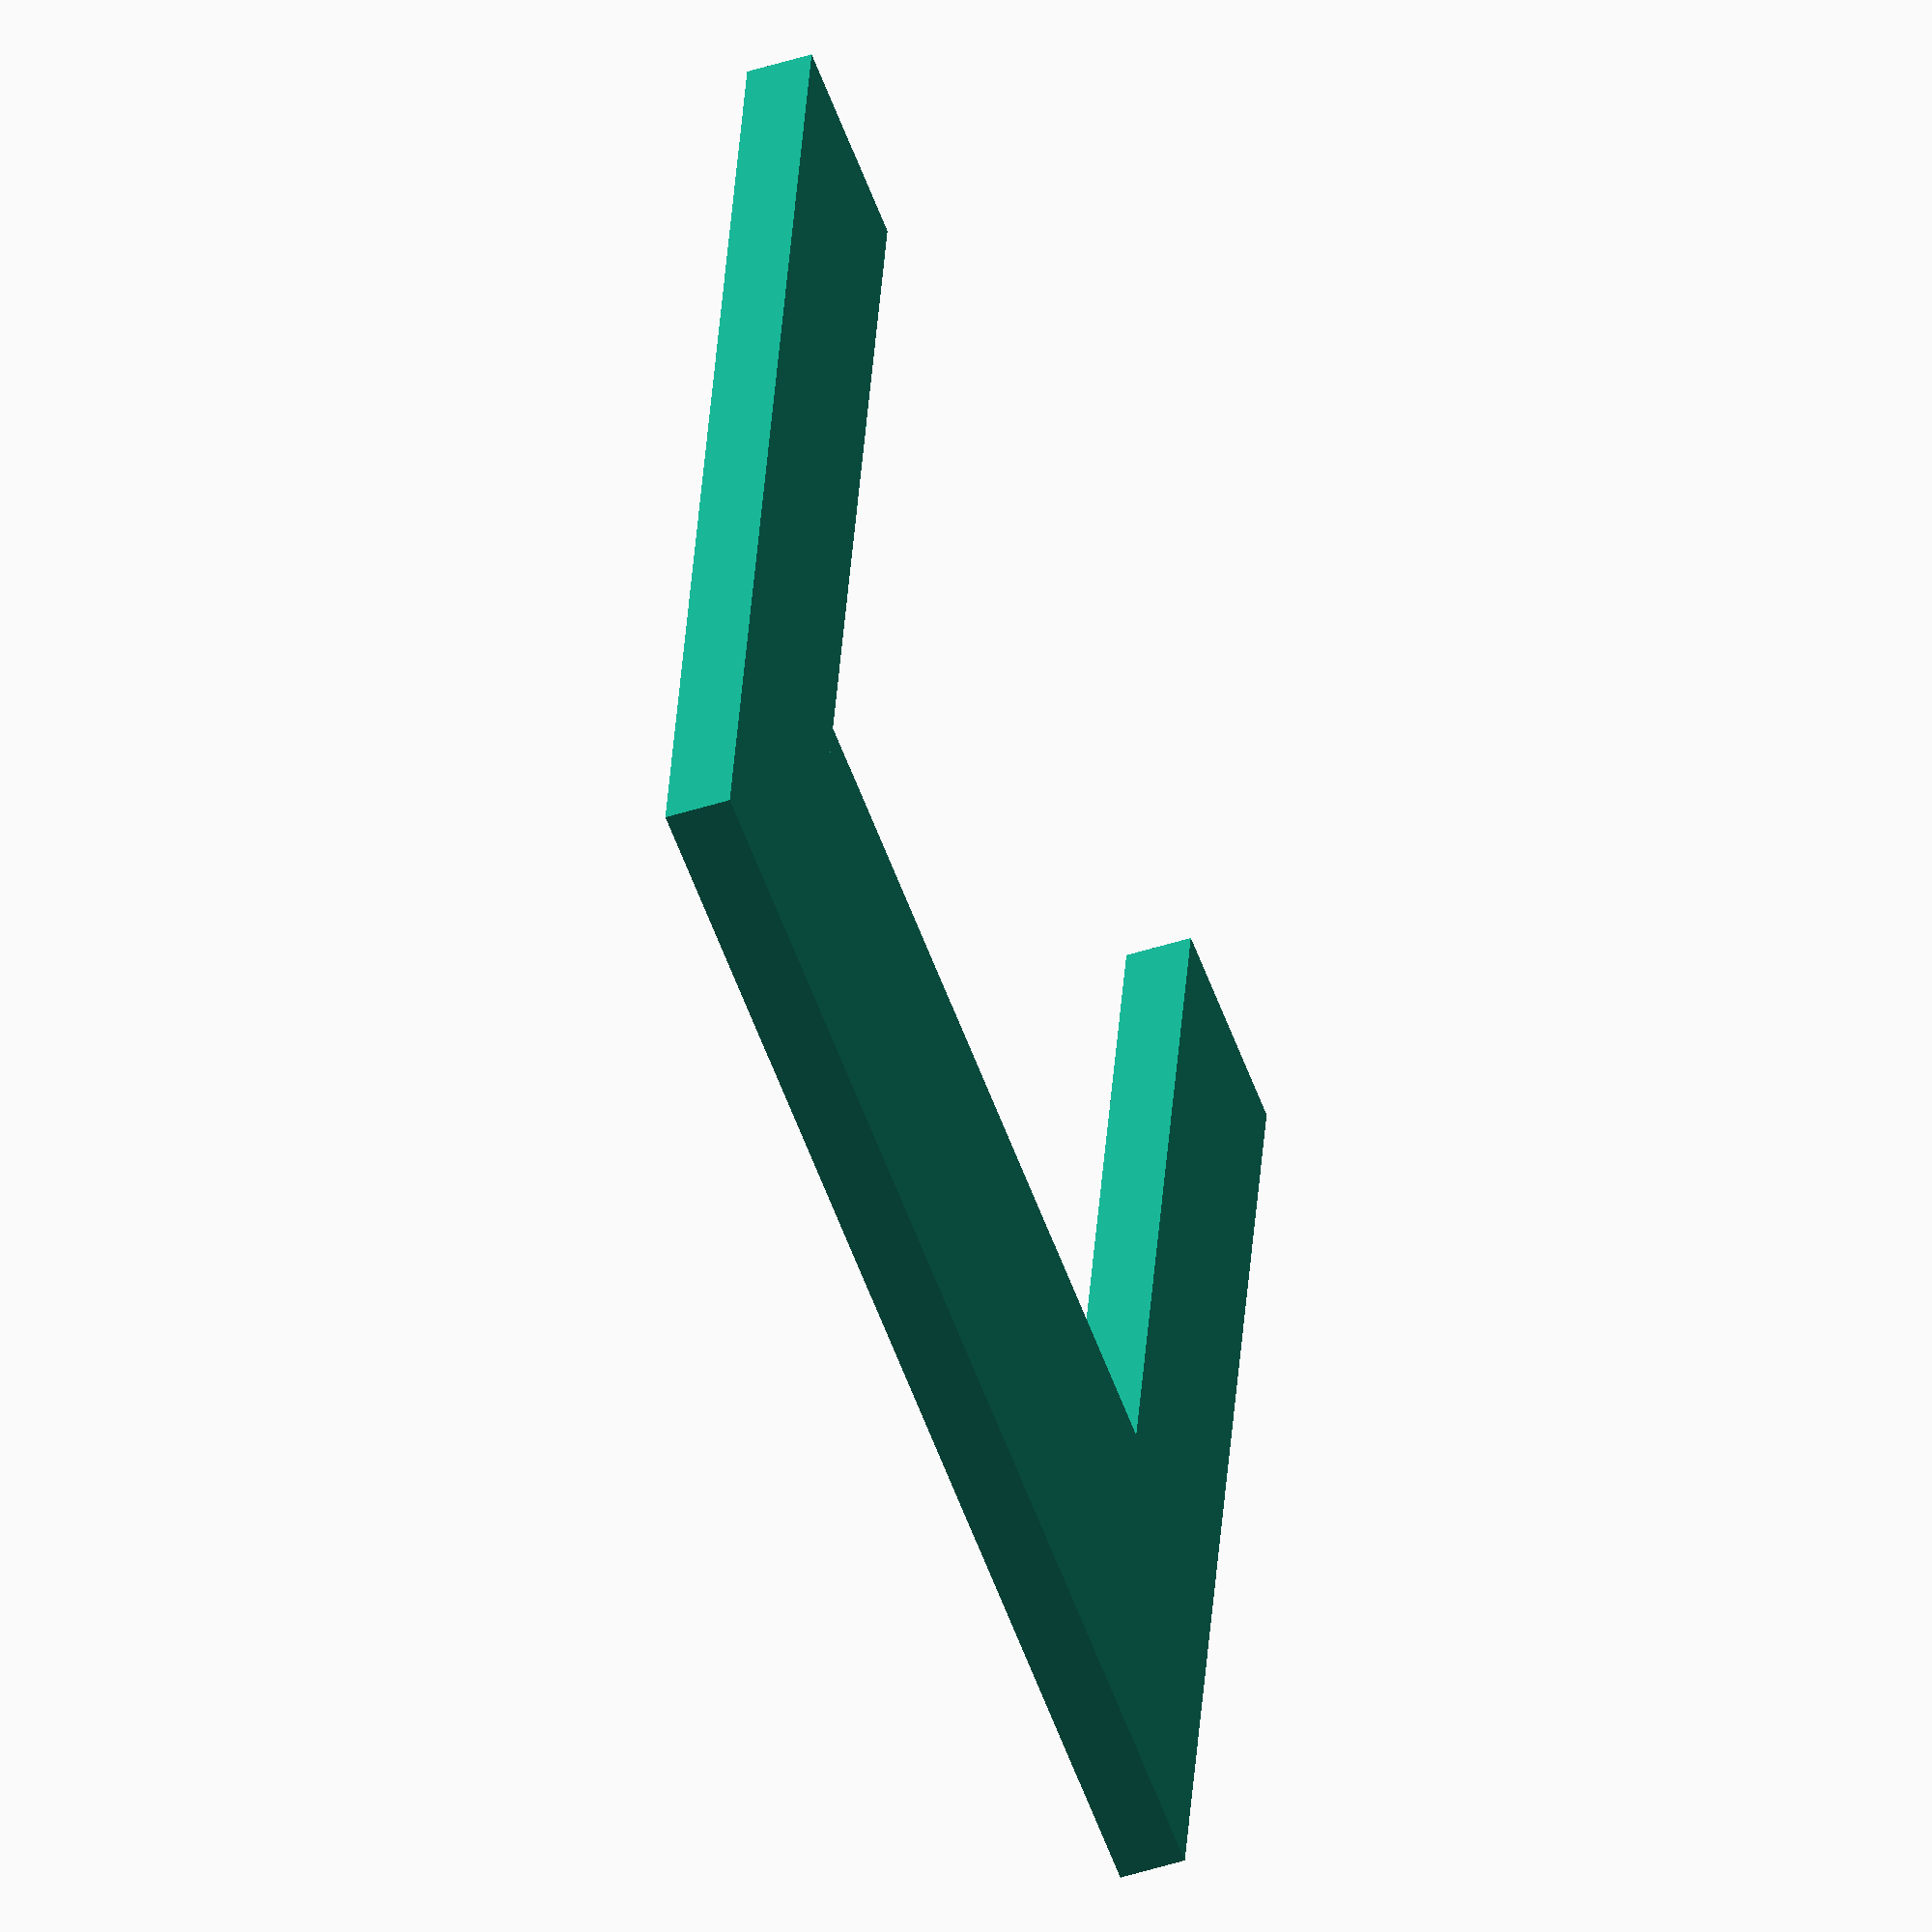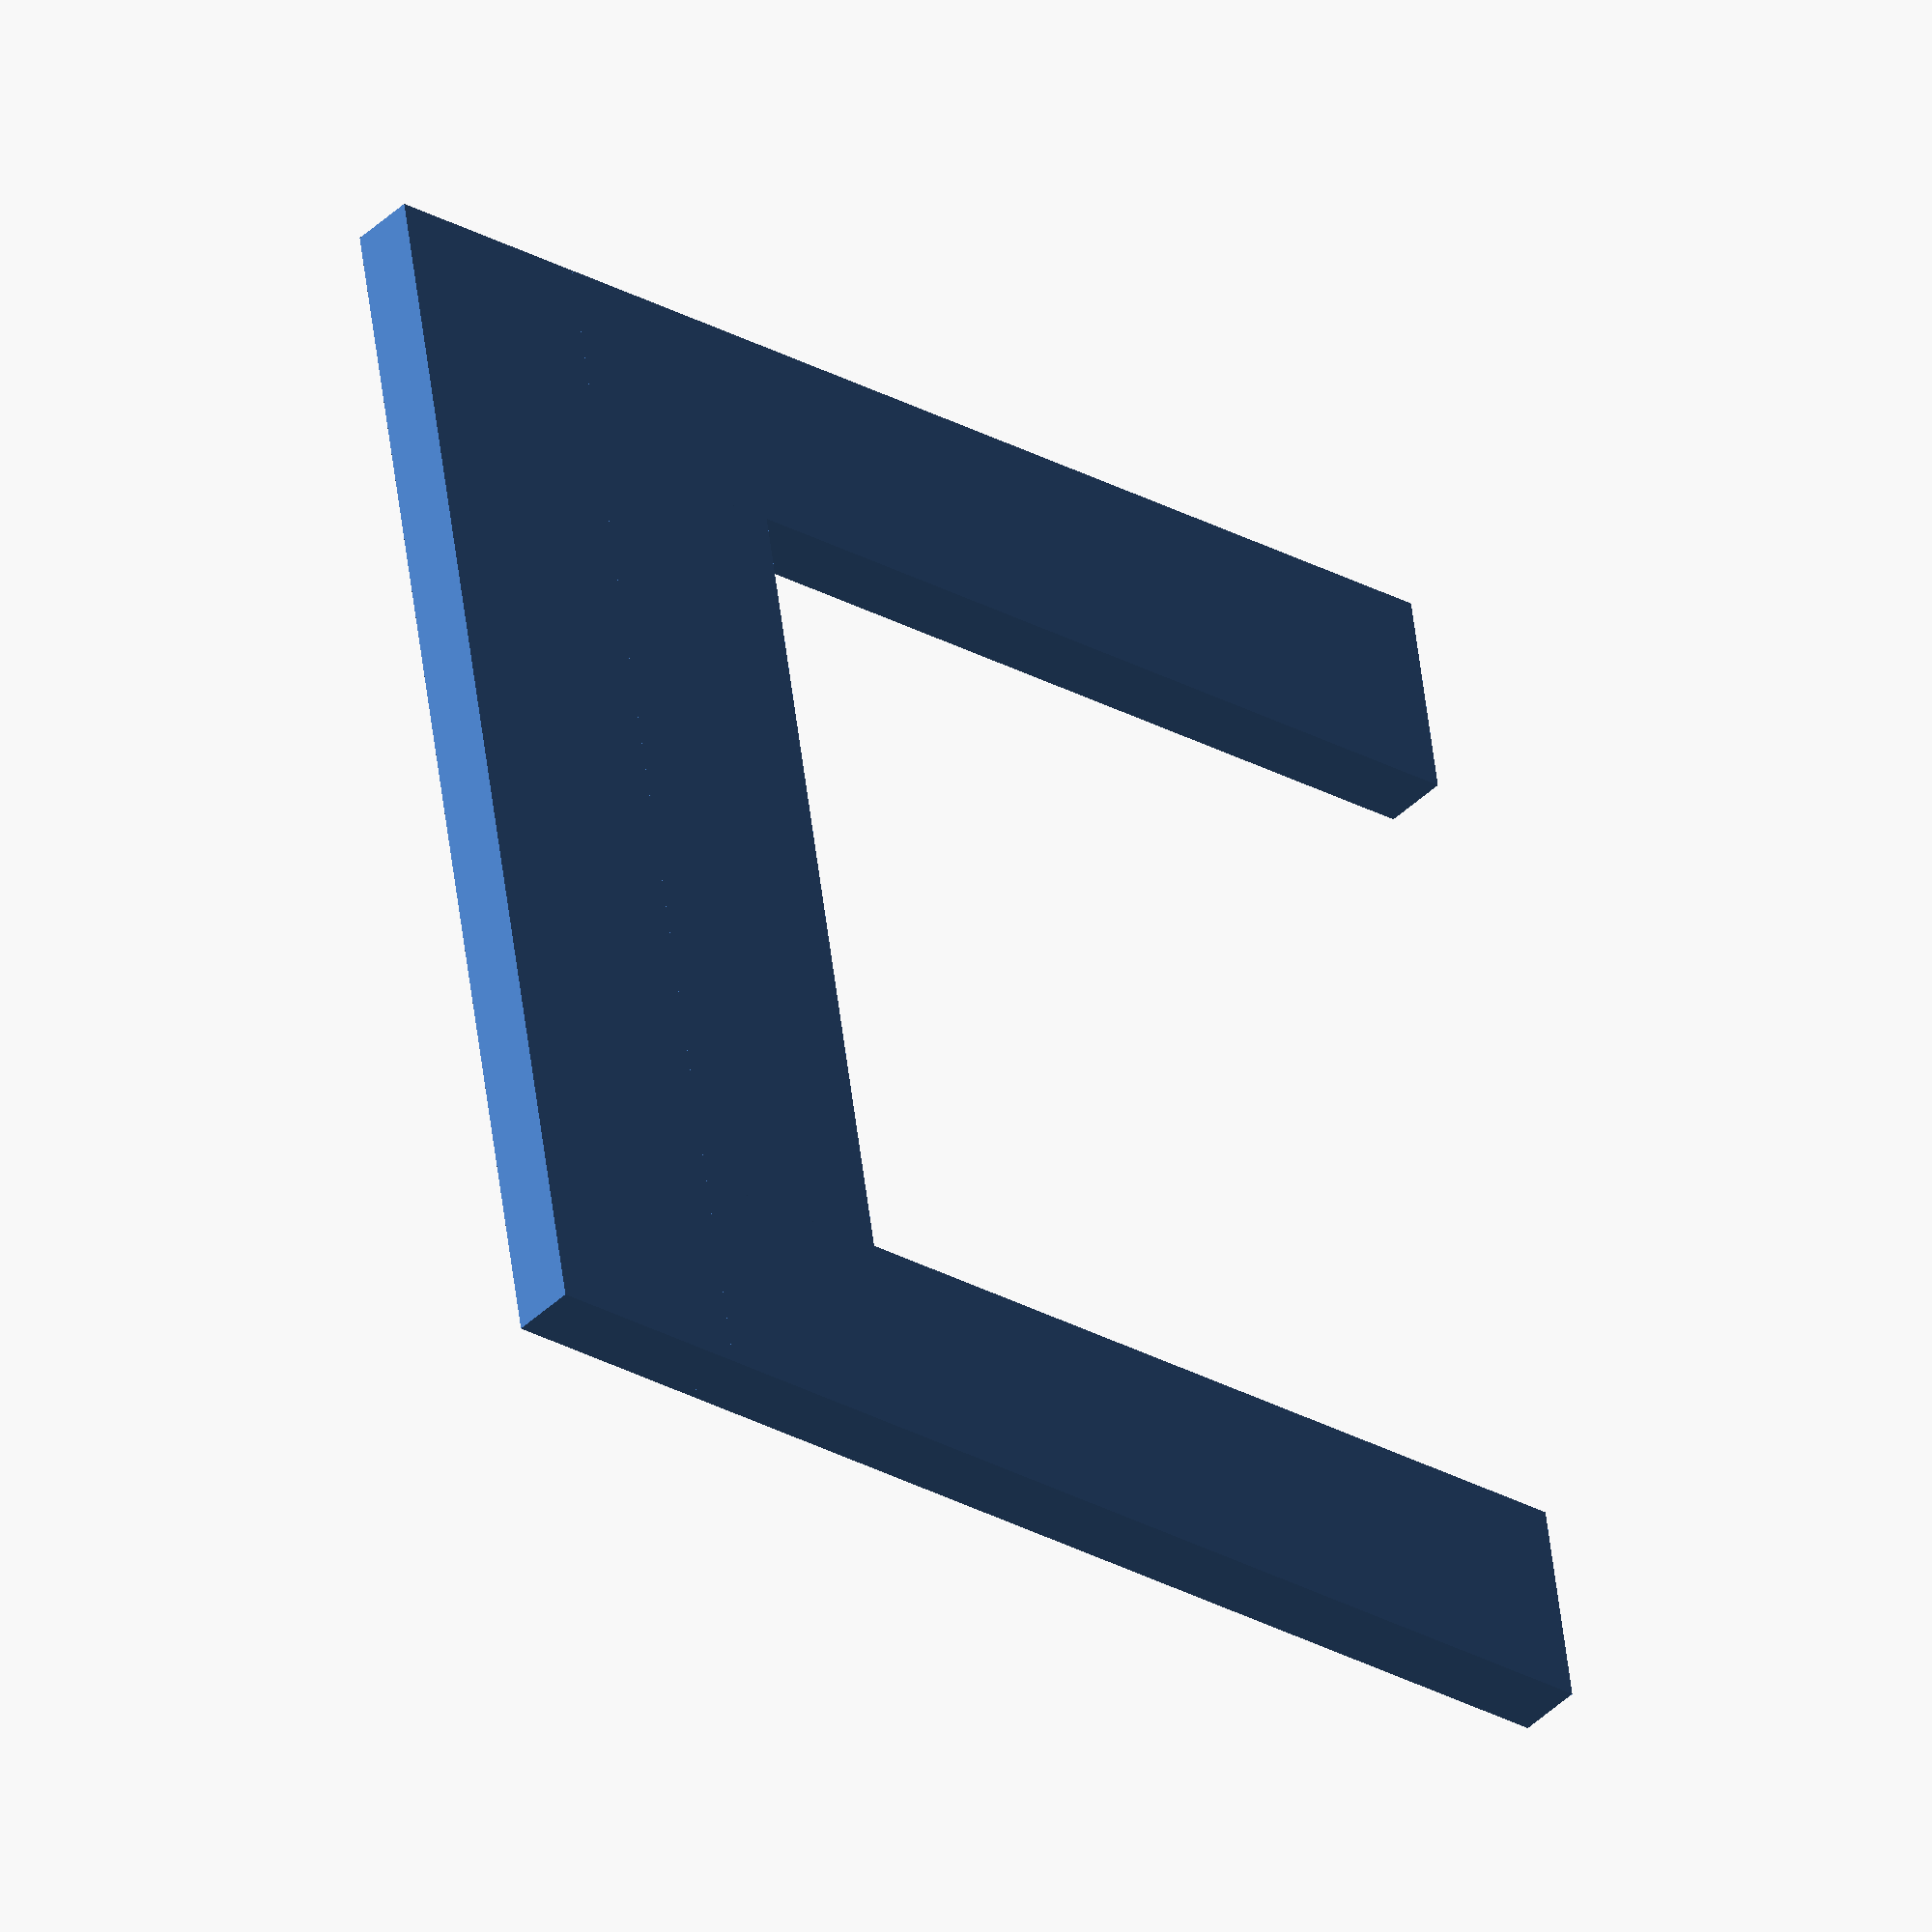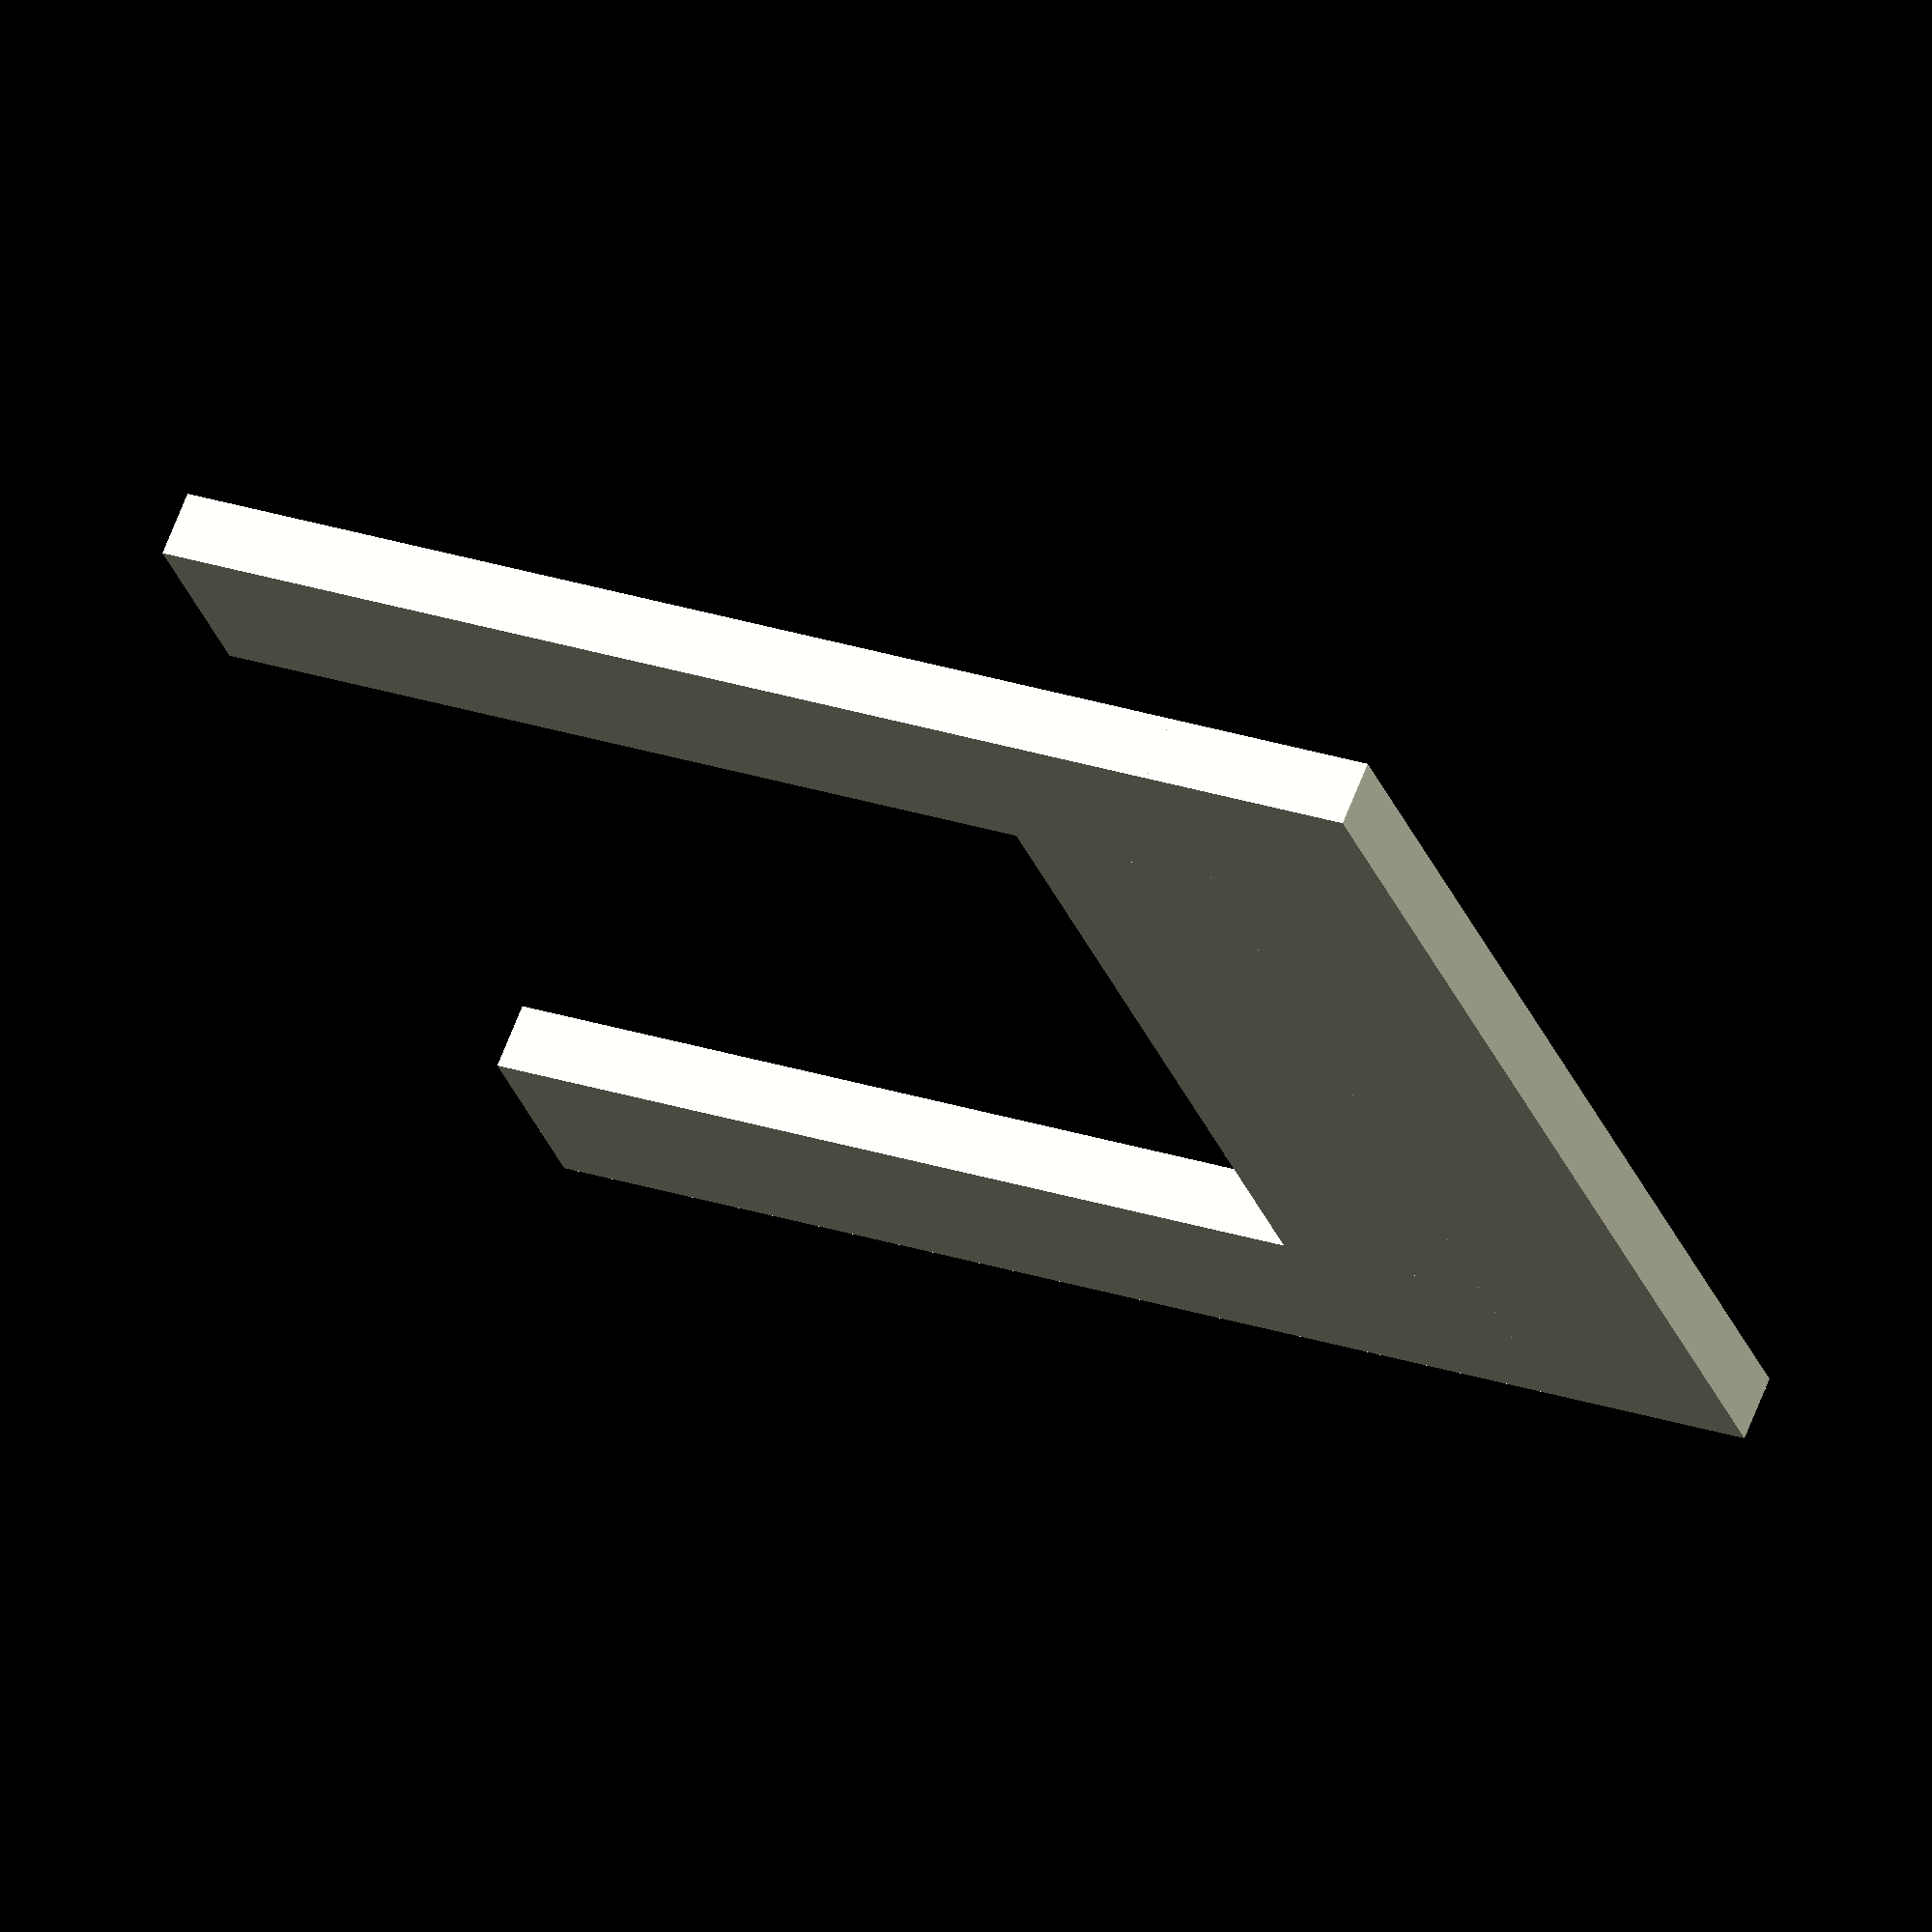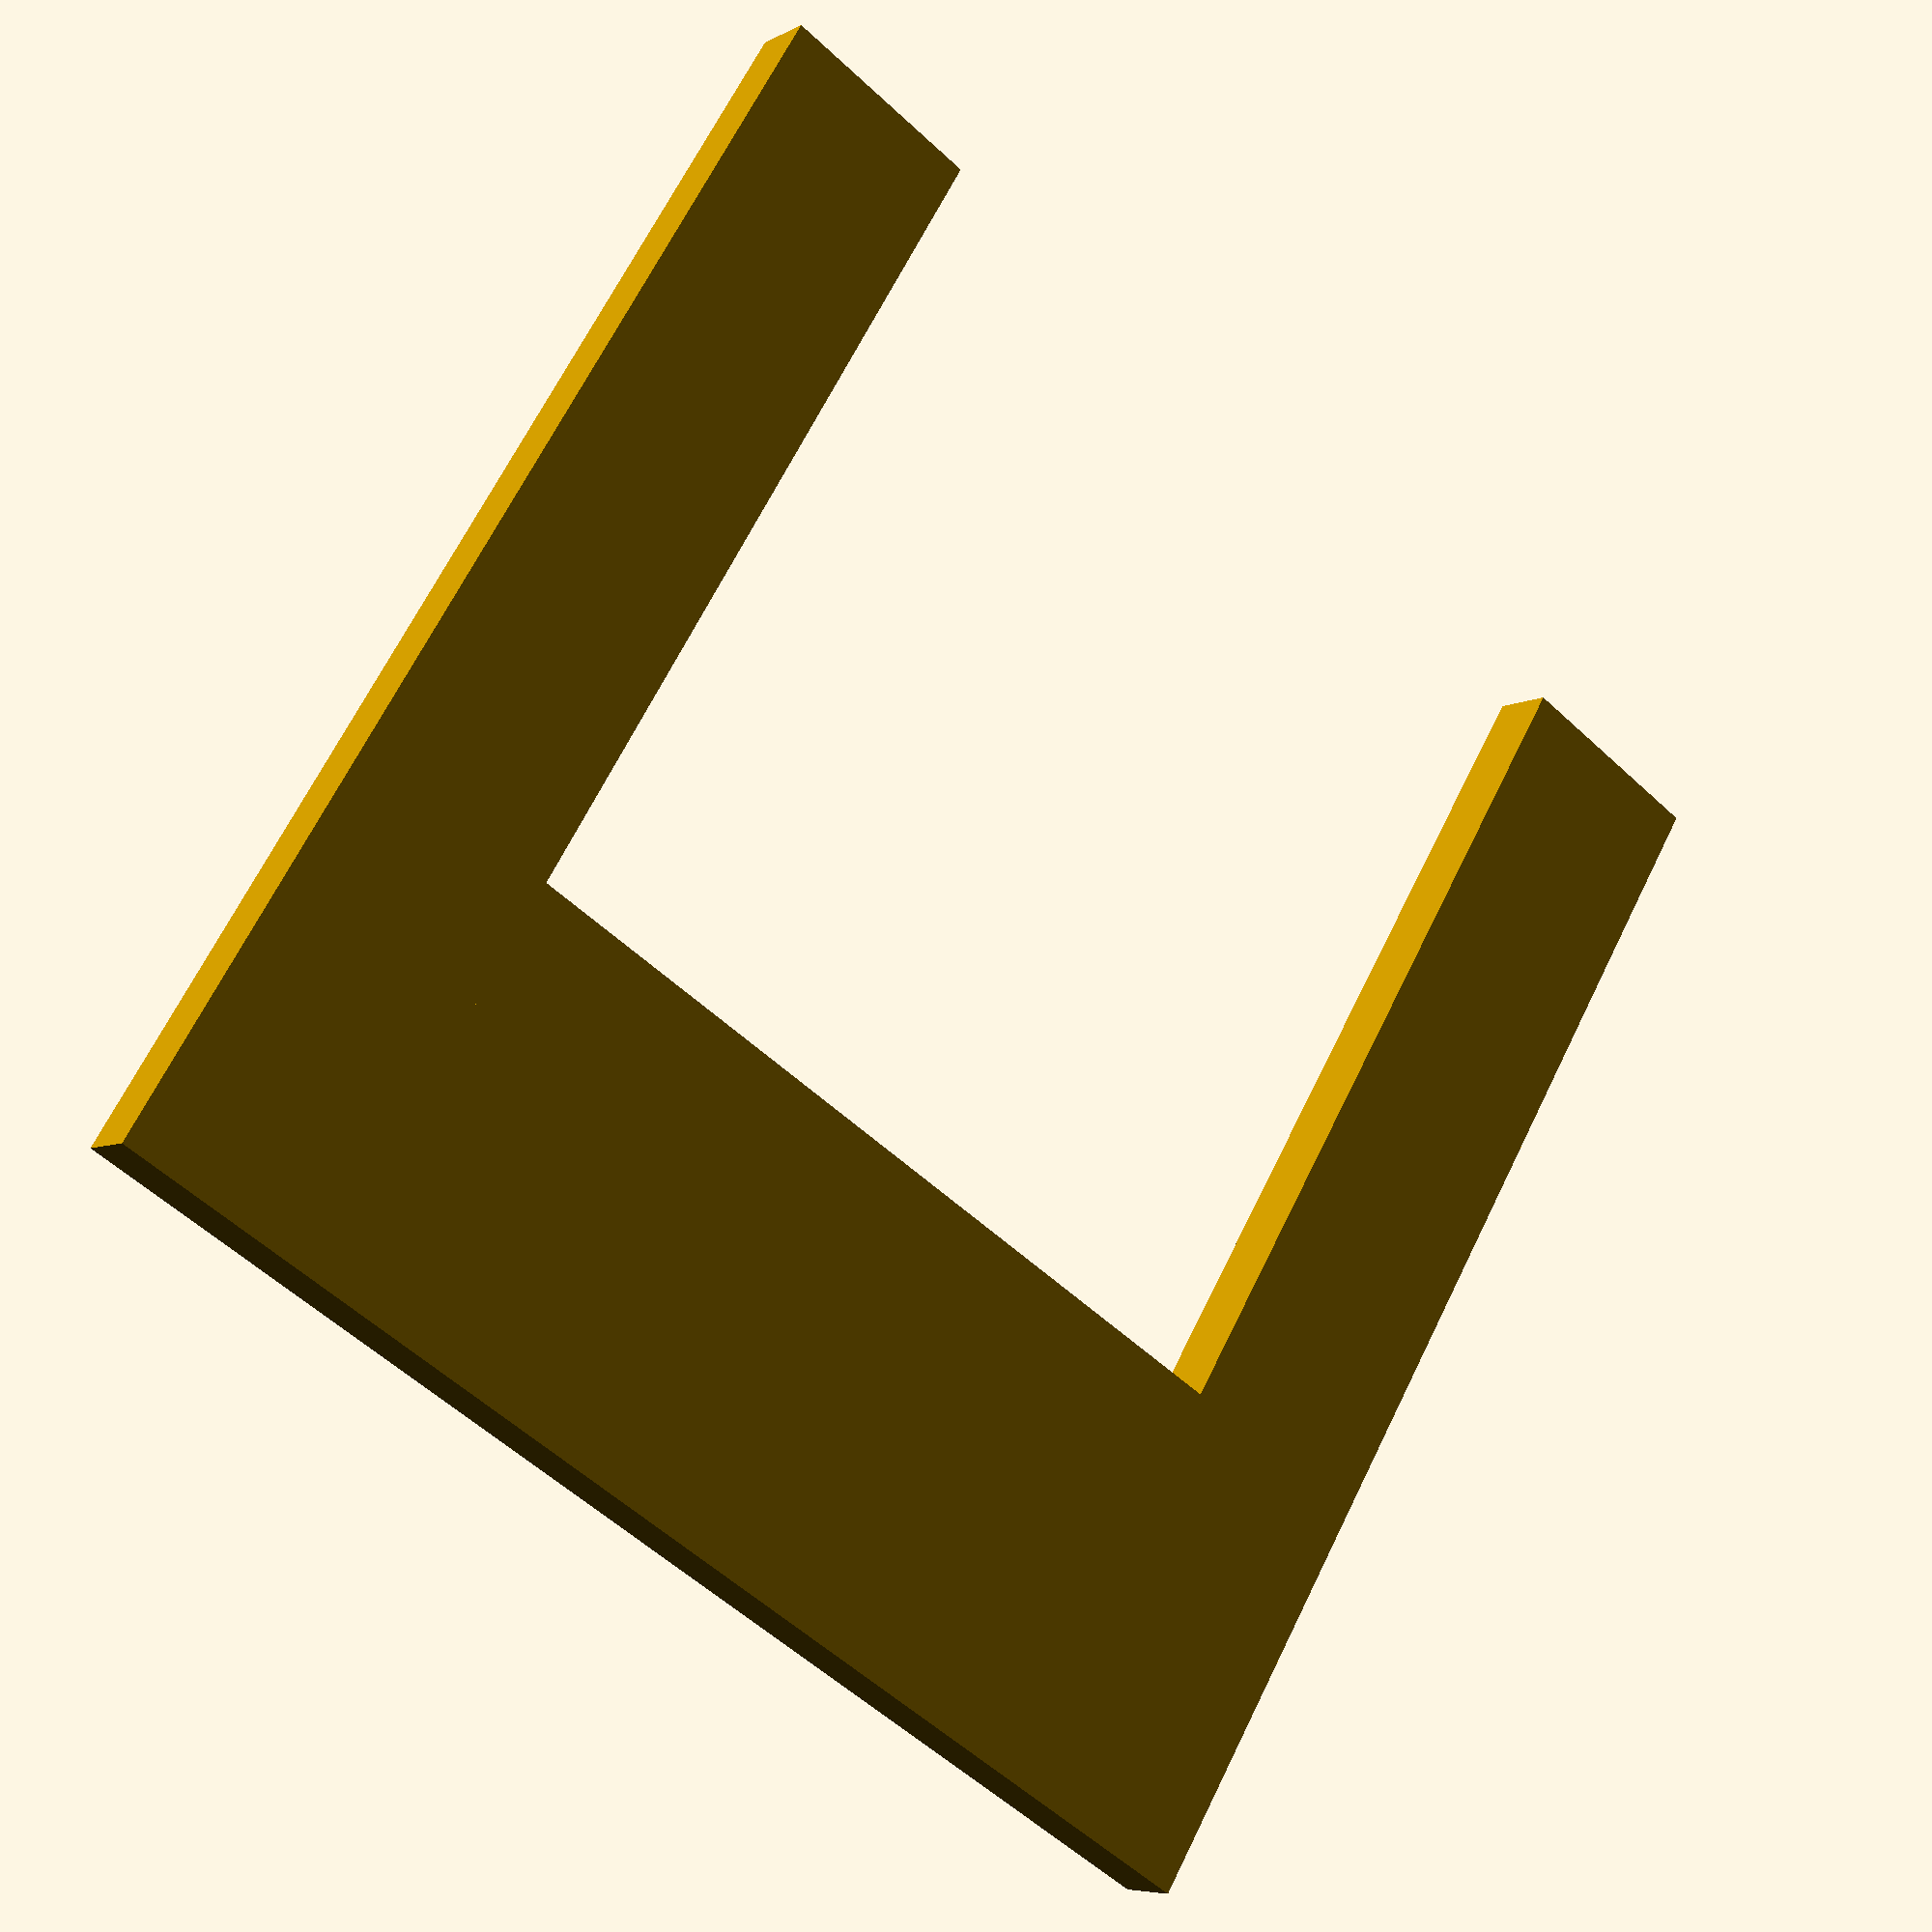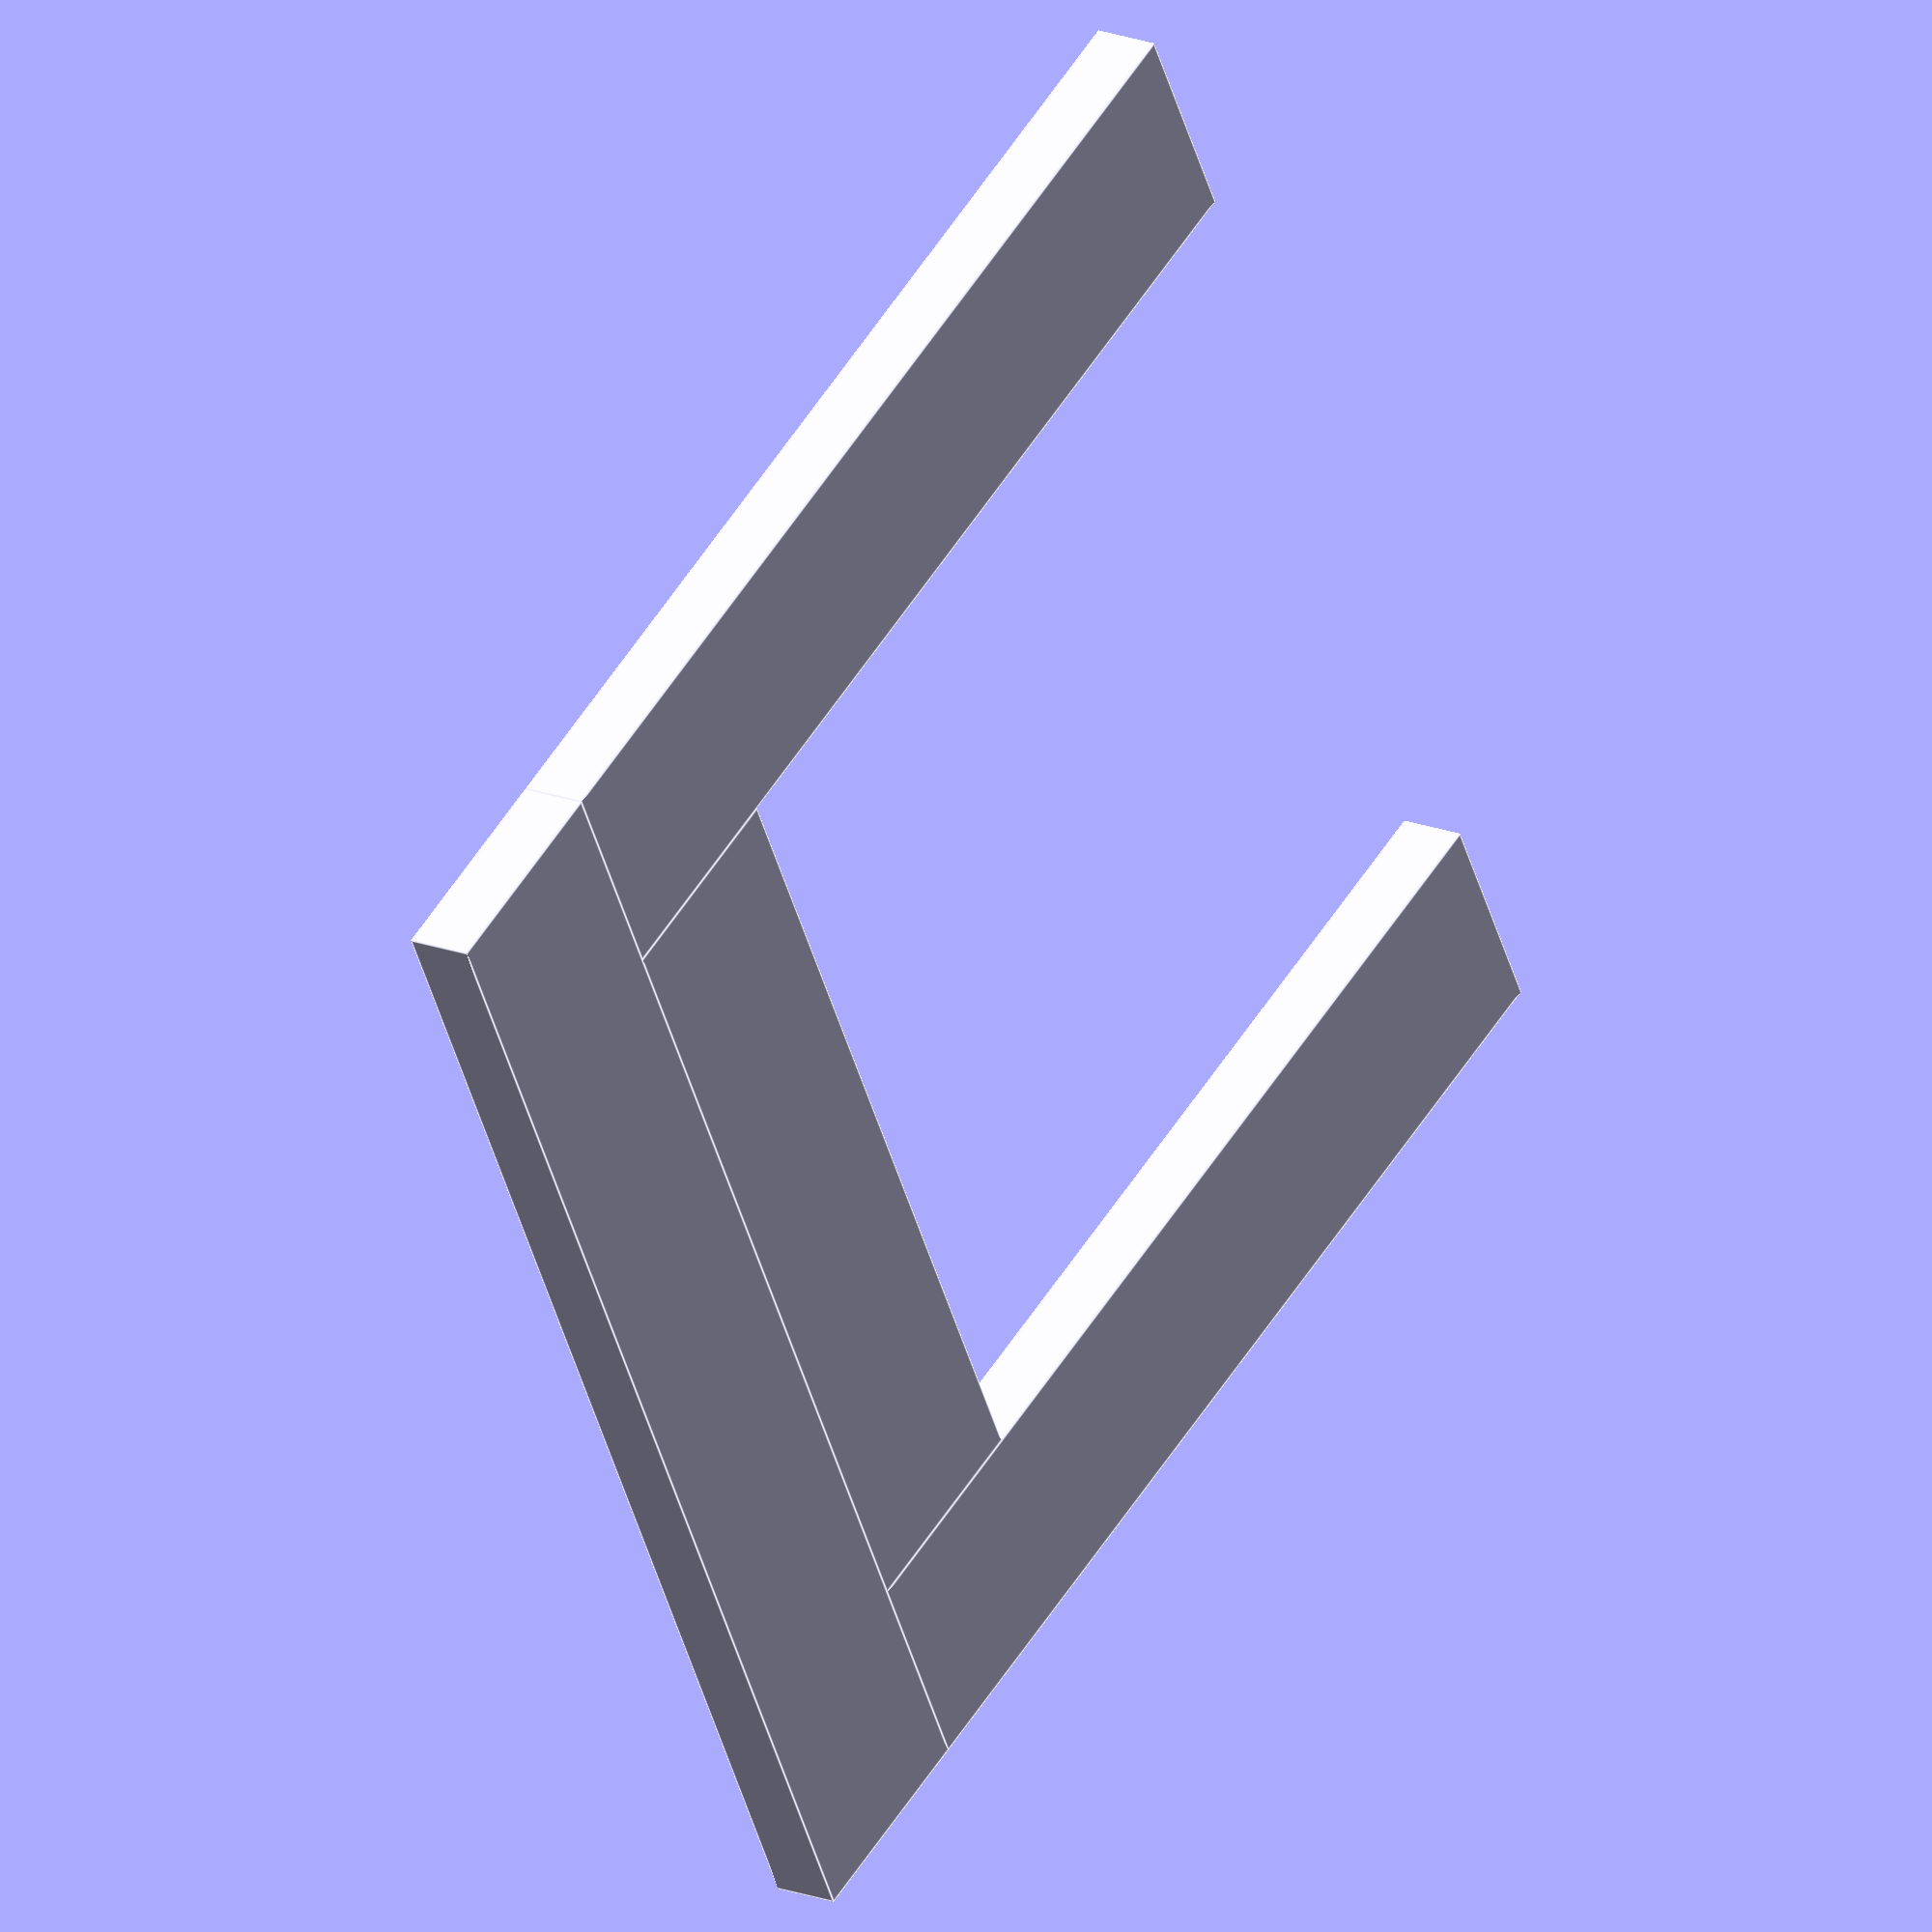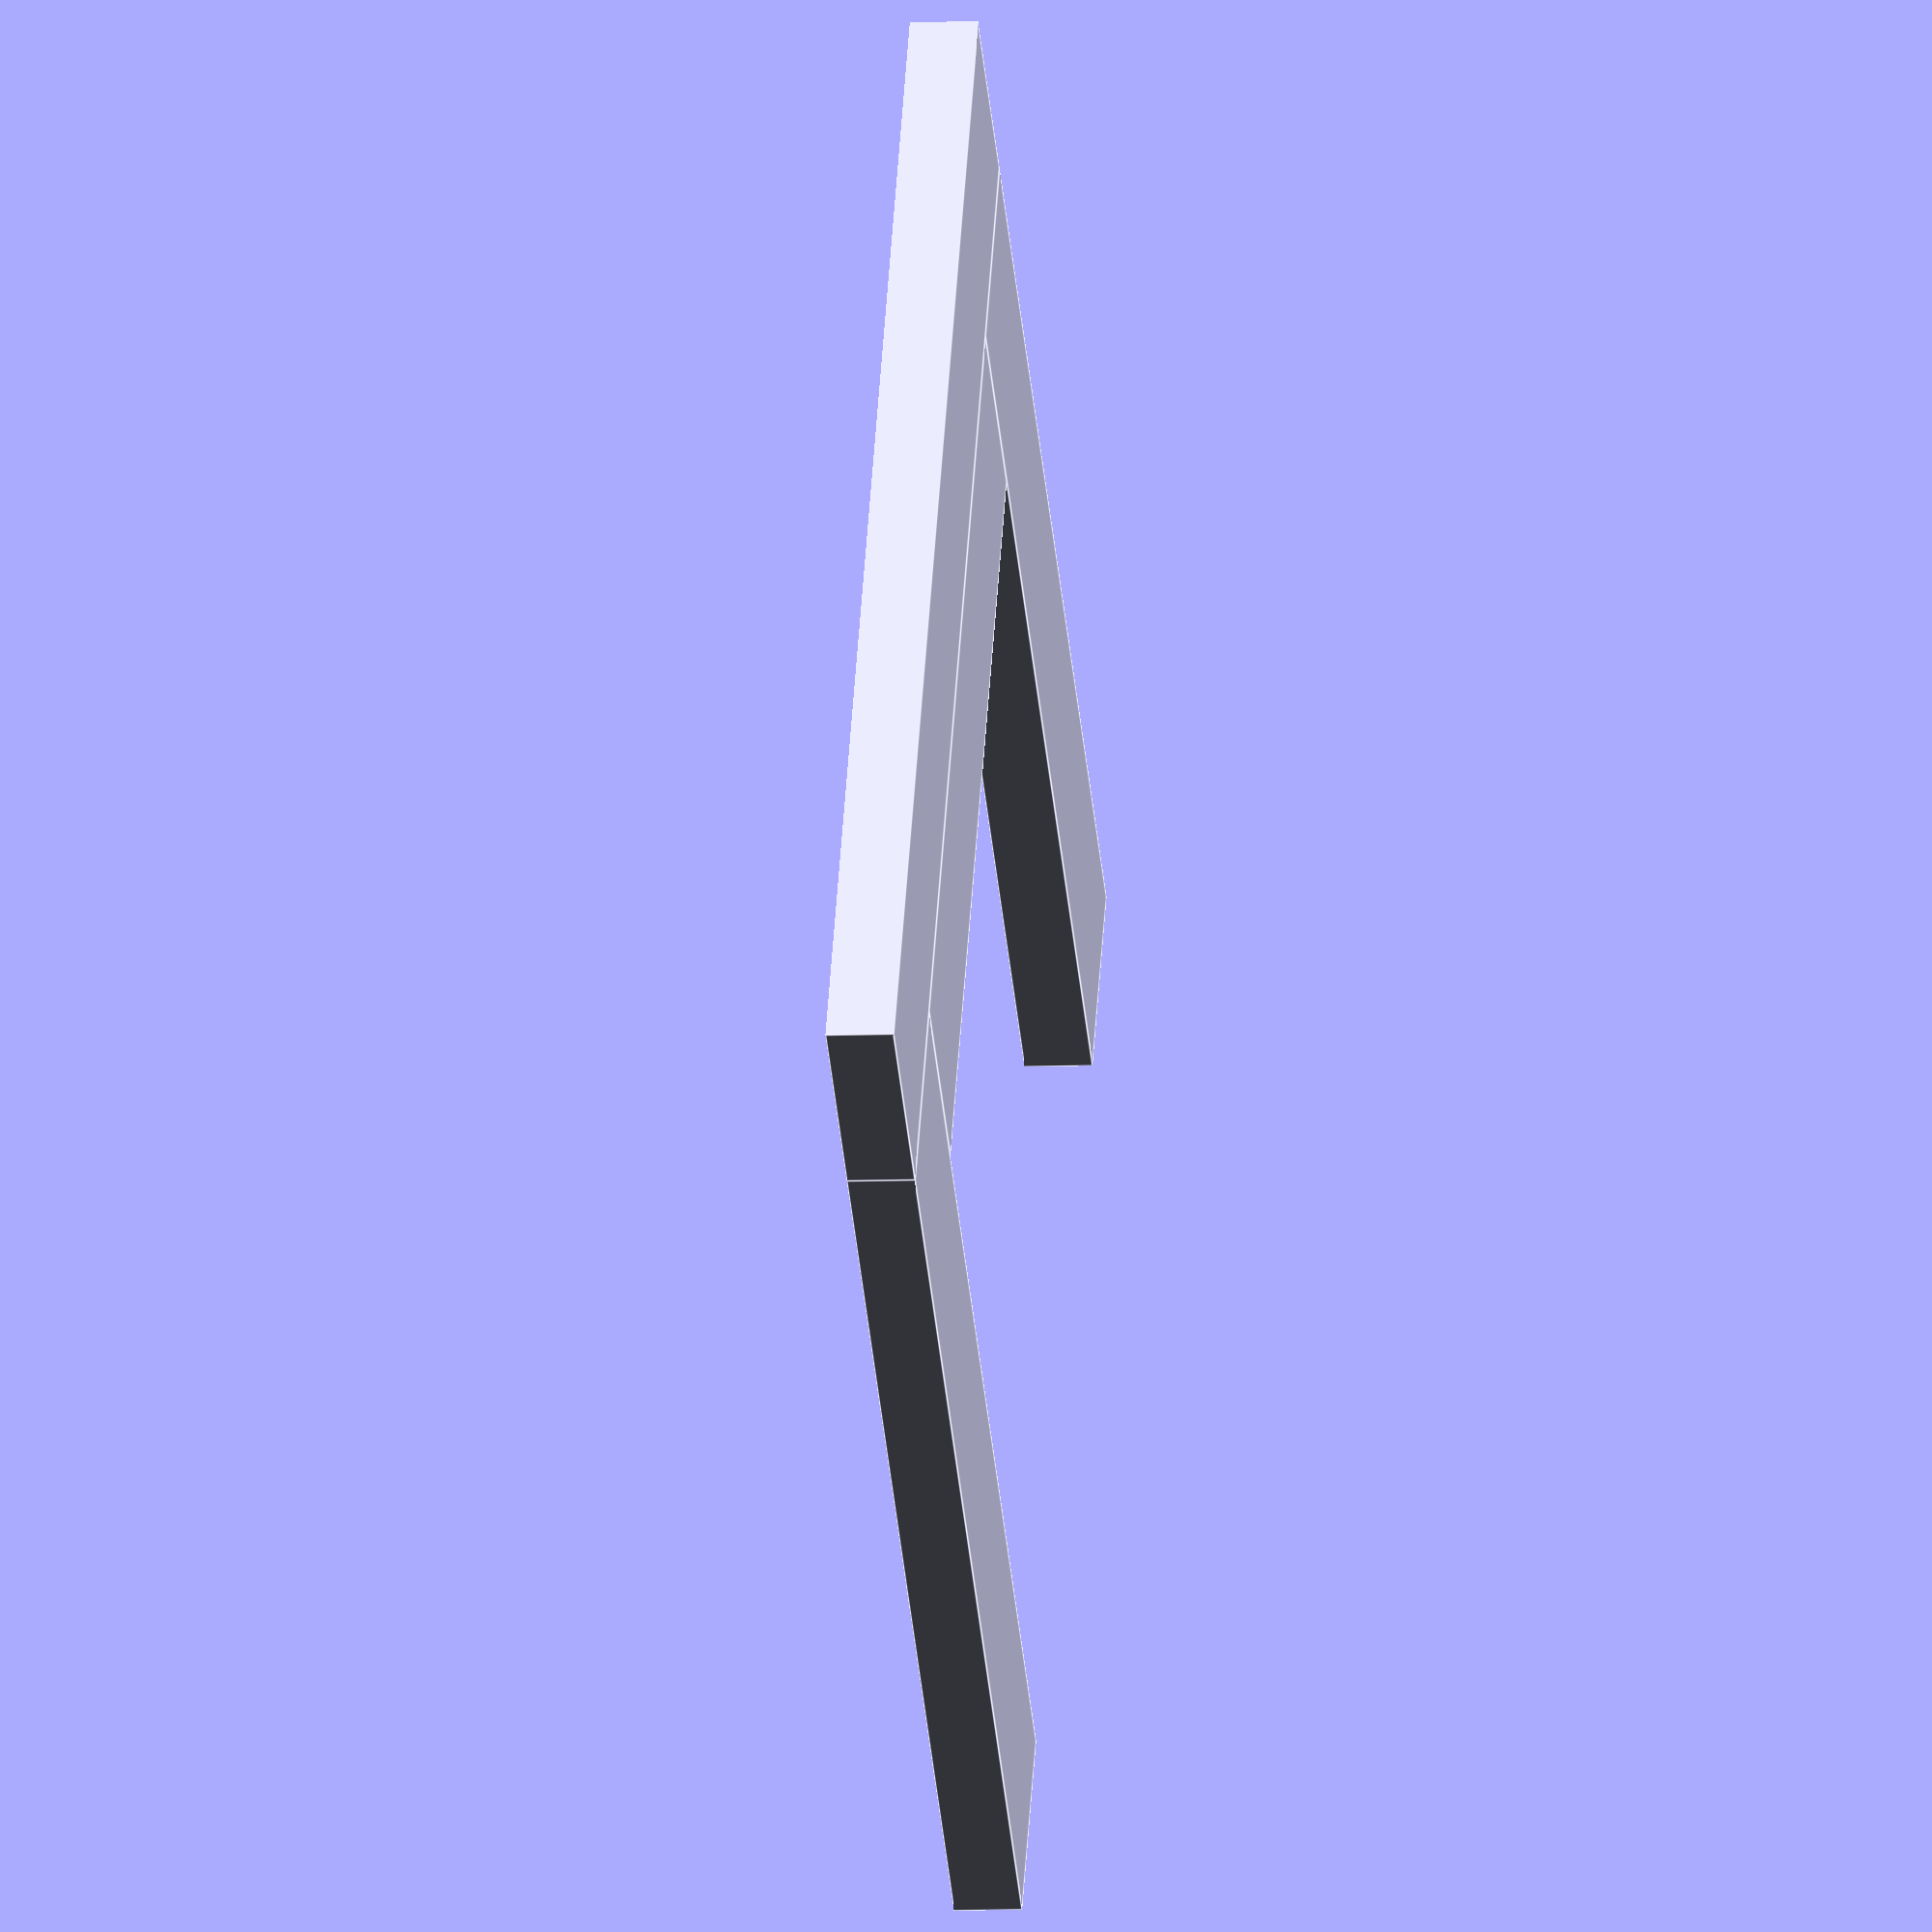
<openscad>
// What size you want to gauge to be for
t_size=1.625;


// Conversion Factor for Inches(25.4) or MM (1)
conversion = 25.4; // [25.4,1]


jaws= t_size * conversion;

height=(.125) * conversion;

top=jaws * .25;
side=jaws * .25; // .40

arm=side;



union() {
// If you want to see the cylinder
//cylinder(h=height,d=jaws,center=true);


// Handle
translate([((jaws/2)+side+top/2),0,0]) cube(size=[top, jaws+arm+side, height], center=true);


// Top bar
translate([(jaws/2)+(side/2),0,0]) cube(size=[side, jaws, height], center=true);

// Side Bar (Right)
translate([side-(arm/2),(((jaws/2))+(side/2))*1,0]) cube(size=[jaws+arm, side, height], center=true);
// Side Bar (Left)
translate([side-(arm/2),(((jaws/2))+(side/2))*-1,0]) cube(size=[jaws+arm, side, height], center=true);


};




</openscad>
<views>
elev=226.5 azim=280.2 roll=249.8 proj=o view=solid
elev=40.8 azim=170.9 roll=319.6 proj=o view=solid
elev=111.7 azim=161.2 roll=158.6 proj=o view=solid
elev=6.5 azim=121.6 roll=326.2 proj=p view=solid
elev=160.9 azim=208.1 roll=54.4 proj=o view=edges
elev=7.6 azim=213.3 roll=276.6 proj=o view=edges
</views>
